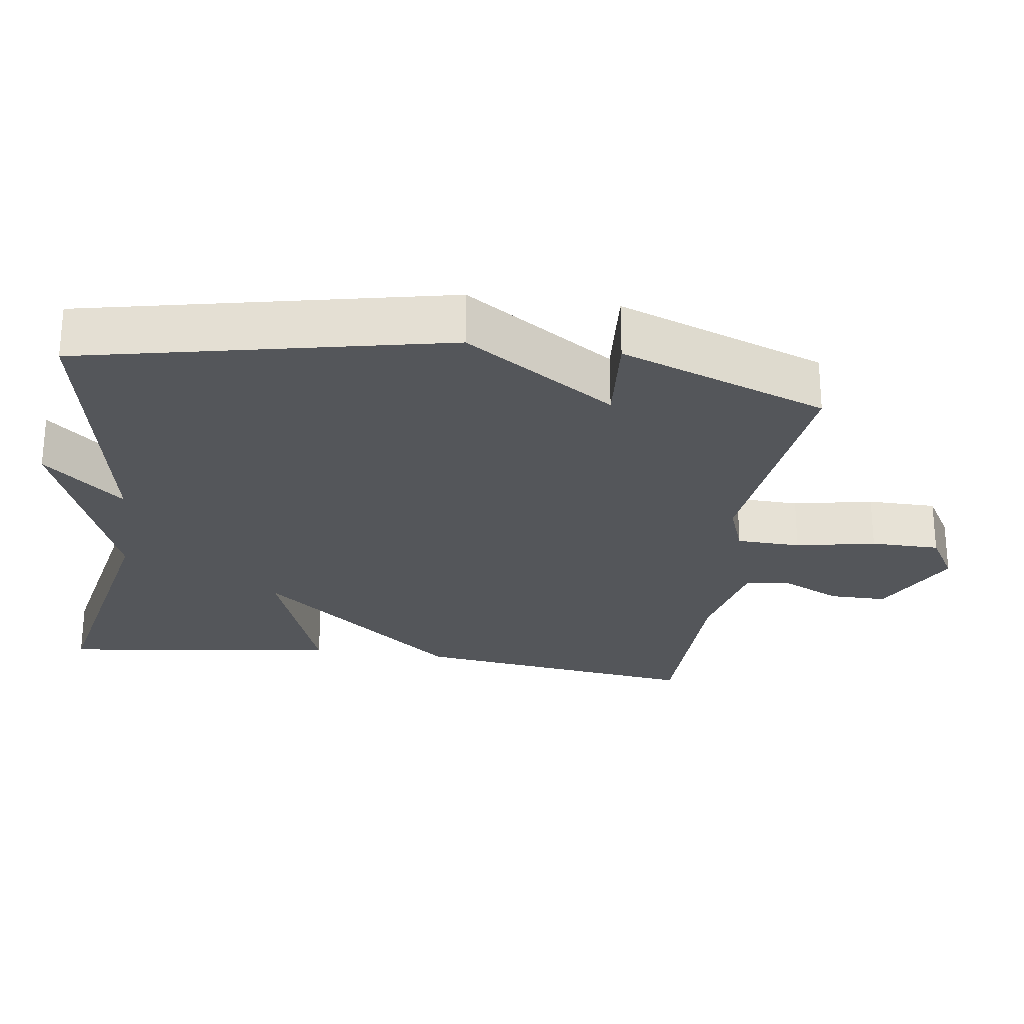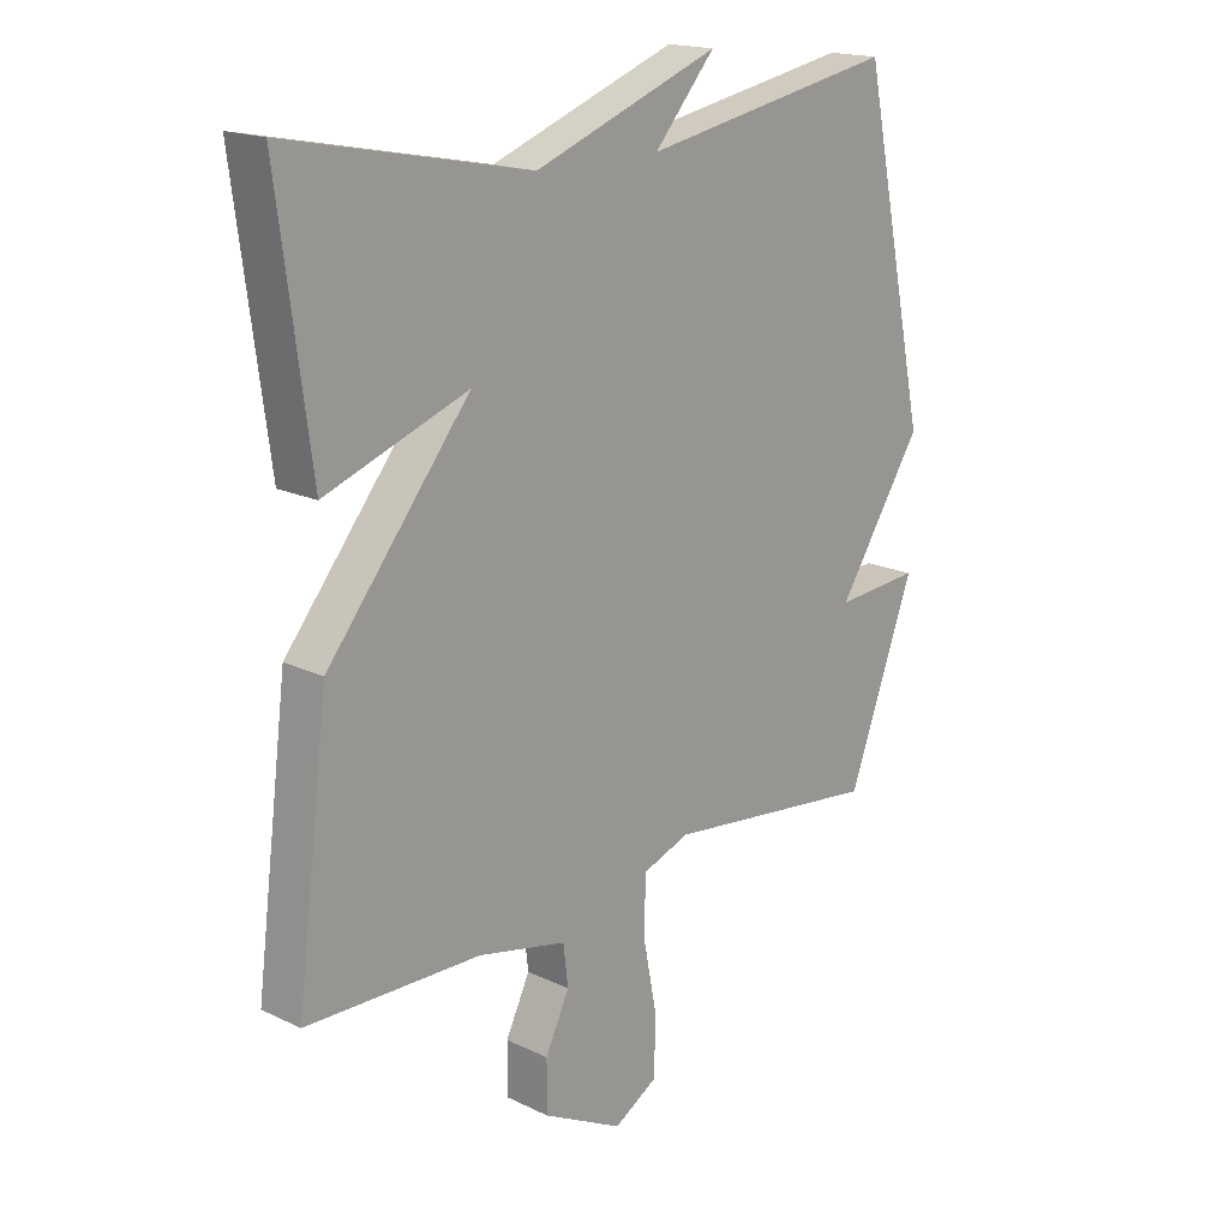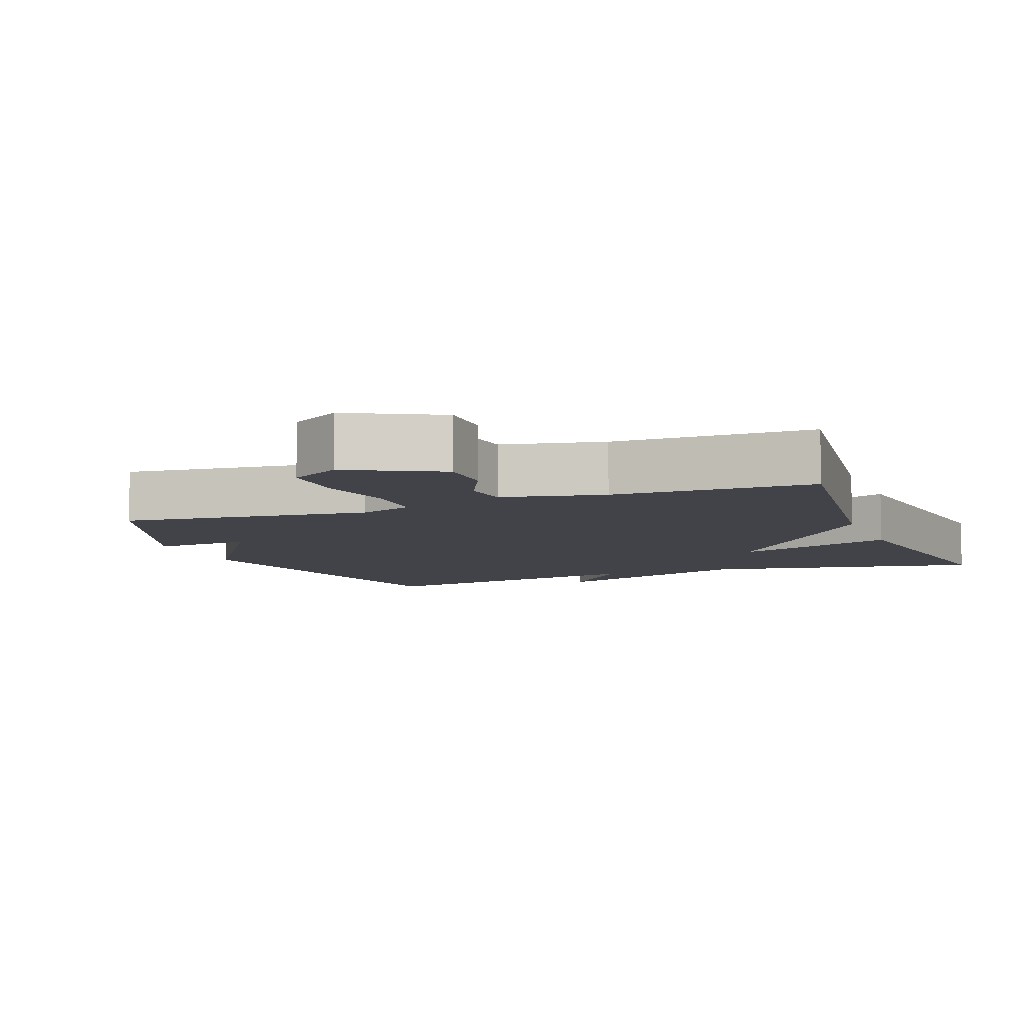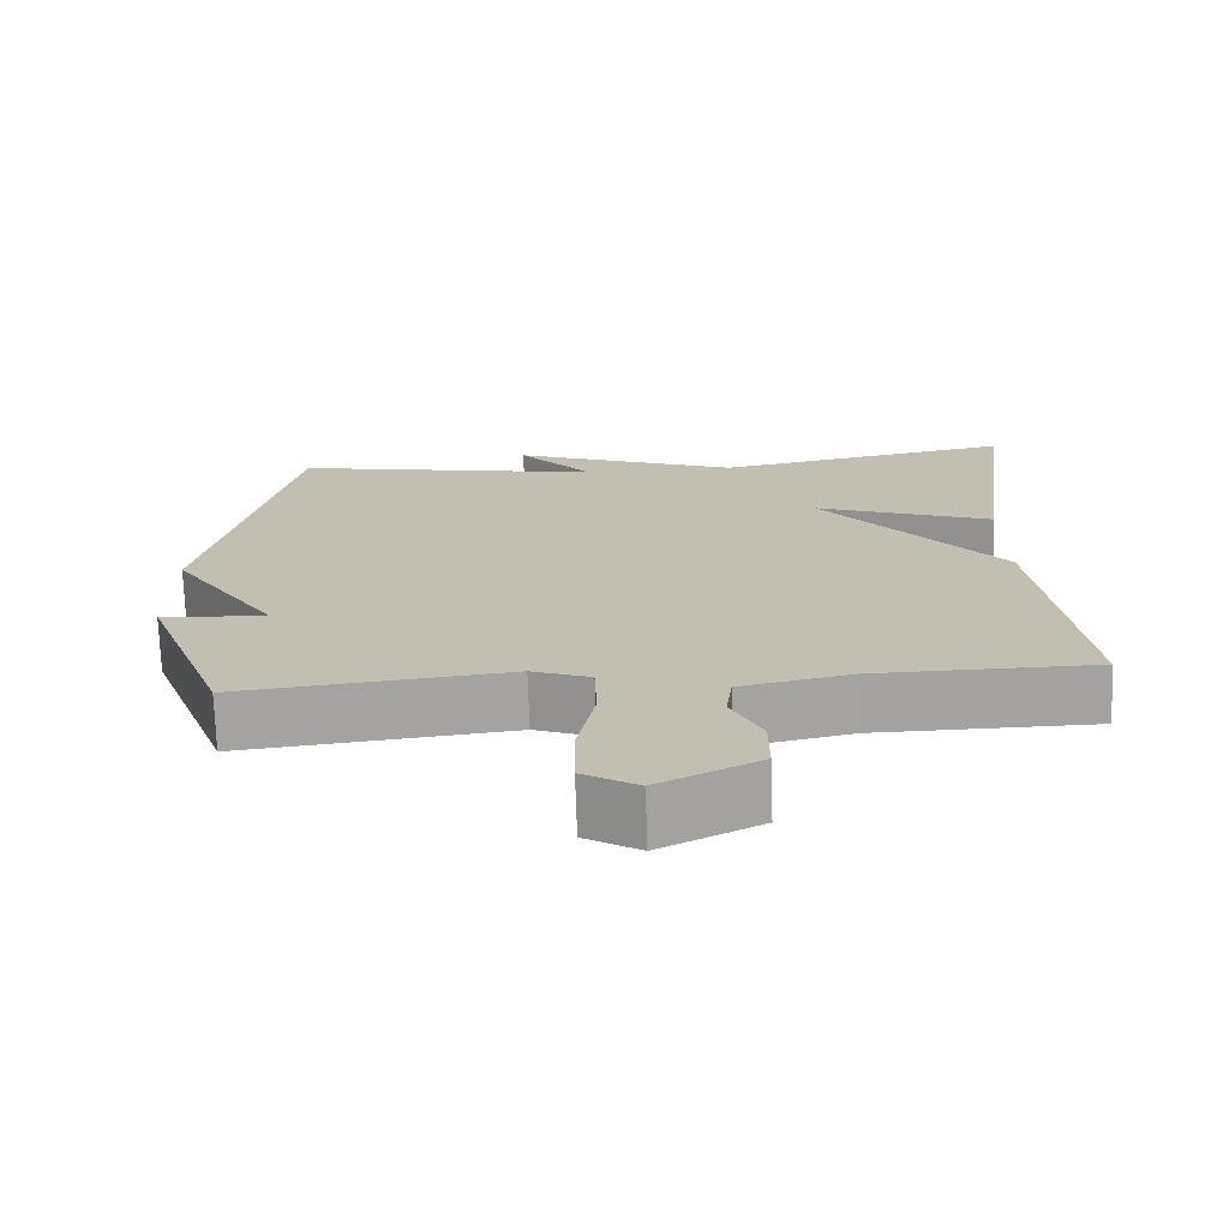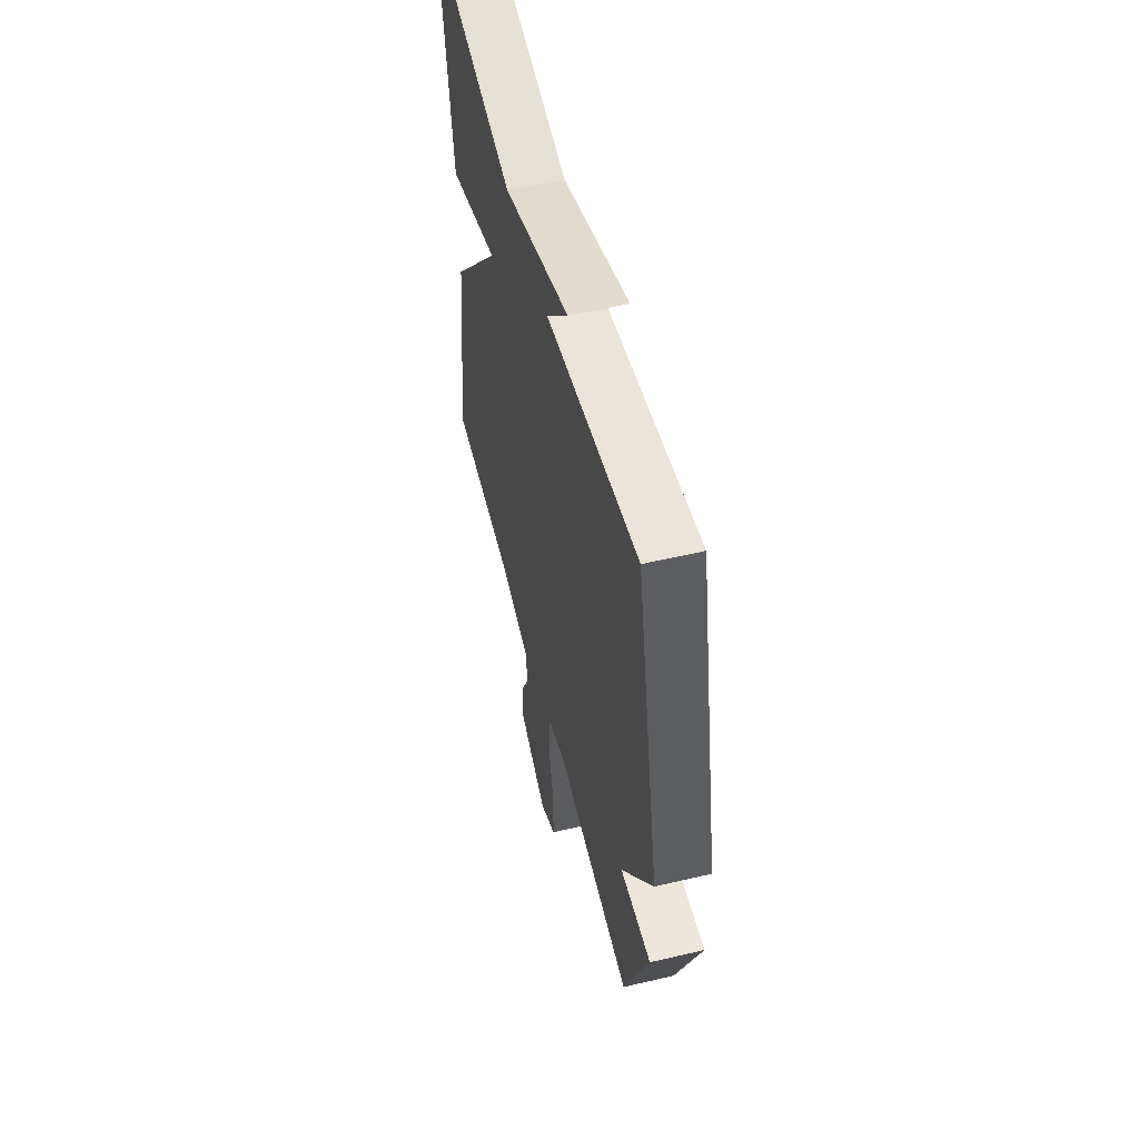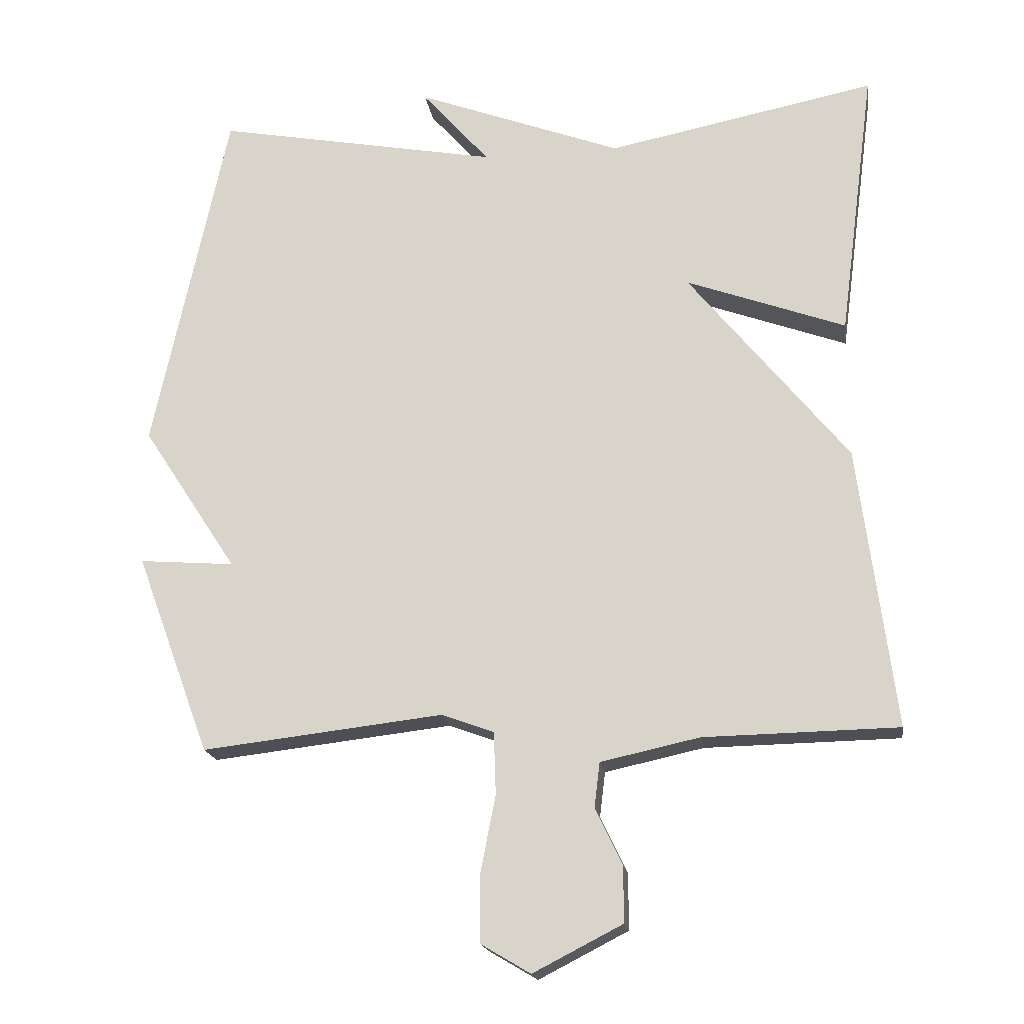
<metadata>
{"format":"obj","ext":"obj","renderer":"f3d","projection":"perspective","resolution":1024,"background":"white","views":[{"elev":-25.6,"azim":81.9,"up":"+Y"},{"elev":17.8,"azim":-46.8,"up":"+Z"},{"elev":-7.6,"azim":-158.9,"up":"+Y"},{"elev":-72.5,"azim":-178.1,"up":"+Z"},{"elev":55.3,"azim":76.1,"up":"+Z"},{"elev":-18.3,"azim":-171.6,"up":"+Z"}]}
</metadata>
<code>
v 0.5 0.07 -0.5
v 0.151 0.07 -0.46
v 0.075 0.07 -0.488
v 0.072 0.07 -0.578
v 0.094 0.07 -0.69
v 0.093 0.07 -0.787
v 0.022 0.07 -0.829
v -0.107 0.07 -0.763
v -0.107 0.07 -0.682
v -0.068 0.07 -0.601
v -0.076 0.07 -0.536
v -0.219 0.07 -0.505
v -0.5 0.07 -0.5
v -0.448 0.07 -0.093
v -0.218 0.07 0.191
v -0.448 0.07 0.107
v -0.5 0.07 0.5
v -0.111 0.07 0.423
v 0.187 0.07 0.535
v 0.089 0.07 0.423
v 0.5 0.07 0.5
v 0.608 0.07 -0.009
v 0.47 0.07 -0.22
v 0.608 0.07 -0.209
v 0.5 0 -0.5
v 0.151 0 -0.46
v 0.075 0 -0.488
v 0.072 0 -0.578
v 0.094 0 -0.69
v 0.093 0 -0.787
v 0.022 0 -0.829
v -0.107 0 -0.763
v -0.107 0 -0.682
v -0.068 0 -0.601
v -0.076 0 -0.536
v -0.219 0 -0.505
v -0.5 0 -0.5
v -0.448 0 -0.093
v -0.218 0 0.191
v -0.448 0 0.107
v -0.5 0 0.5
v -0.111 0 0.423
v 0.187 0 0.535
v 0.089 0 0.423
v 0.5 0 0.5
v 0.608 0 -0.009
v 0.47 0 -0.22
v 0.608 0 -0.209
f 23 24 1 2
f 23 2 3
f 22 23 3
f 21 22 3
f 20 21 3
f 18 19 20
f 18 20 3 4
f 15 16 17 18
f 15 18 4
f 12 13 14 15
f 11 12 15
f 5 6 7
f 4 5 7
f 15 4 7
f 11 15 7
f 10 11 7
f 7 8 9 10
f 26 25 48 47
f 27 26 47
f 27 47 46
f 27 46 45
f 27 45 44
f 44 43 42
f 28 27 44 42
f 42 41 40 39
f 28 42 39
f 39 38 37 36
f 39 36 35
f 31 30 29
f 31 29 28
f 31 28 39
f 31 39 35
f 31 35 34
f 34 33 32 31
f 1 25 26 2
f 2 26 27 3
f 3 27 28 4
f 4 28 29 5
f 5 29 30 6
f 6 30 31 7
f 7 31 32 8
f 8 32 33 9
f 9 33 34 10
f 10 34 35 11
f 11 35 36 12
f 12 36 37 13
f 13 37 38 14
f 14 38 39 15
f 15 39 40 16
f 16 40 41 17
f 17 41 42 18
f 18 42 43 19
f 19 43 44 20
f 20 44 45 21
f 21 45 46 22
f 22 46 47 23
f 23 47 48 24
f 24 48 25 1

</code>
